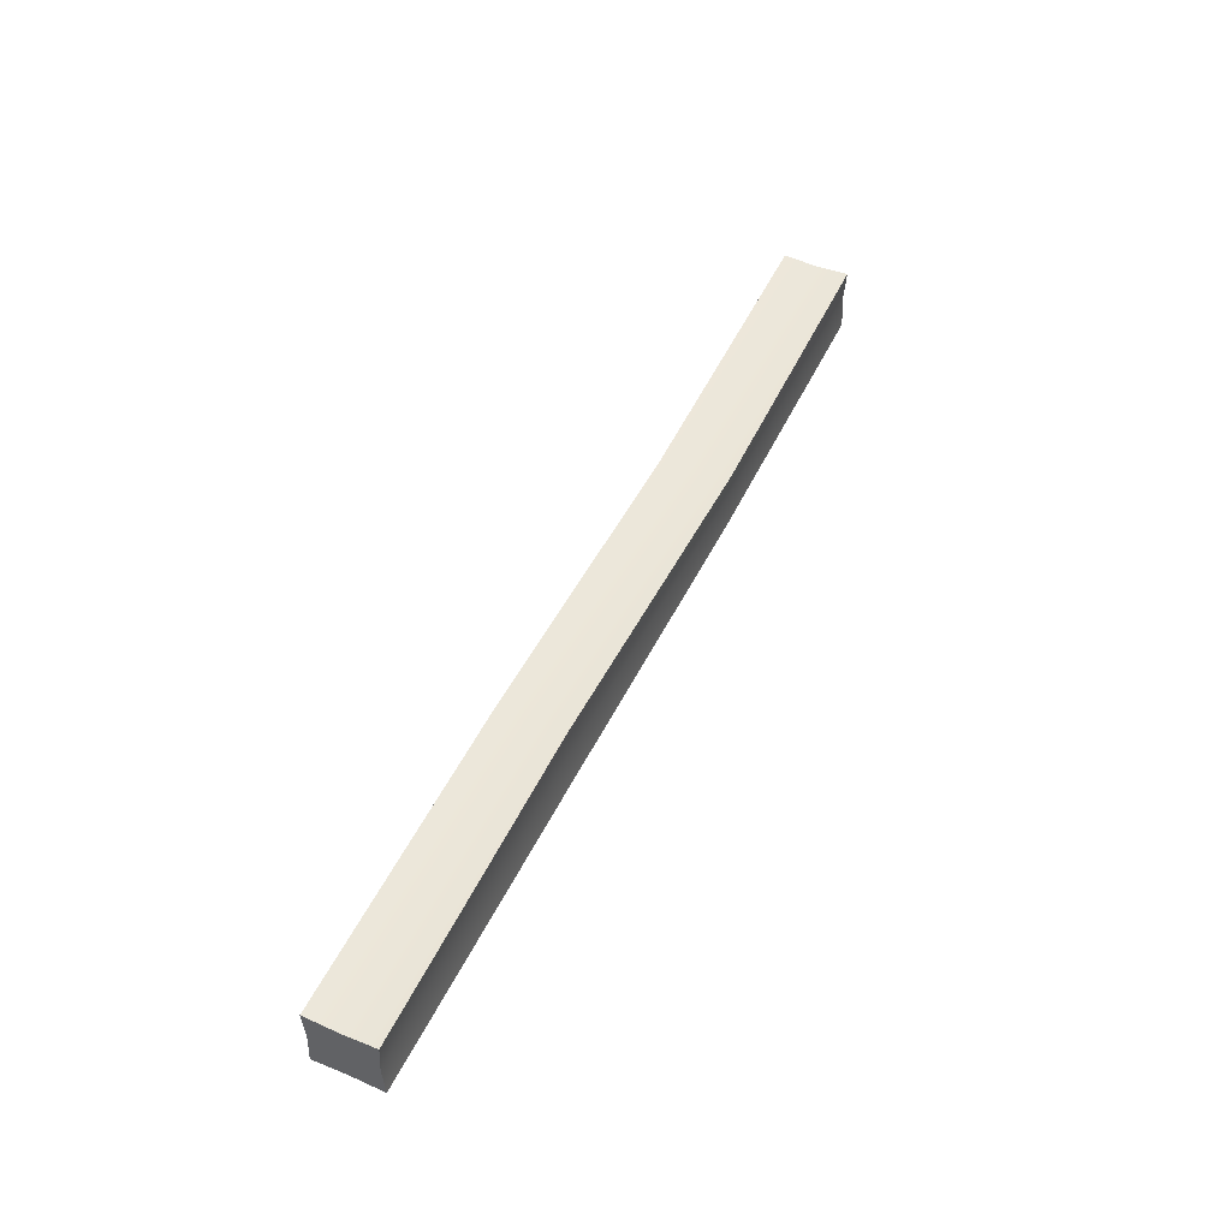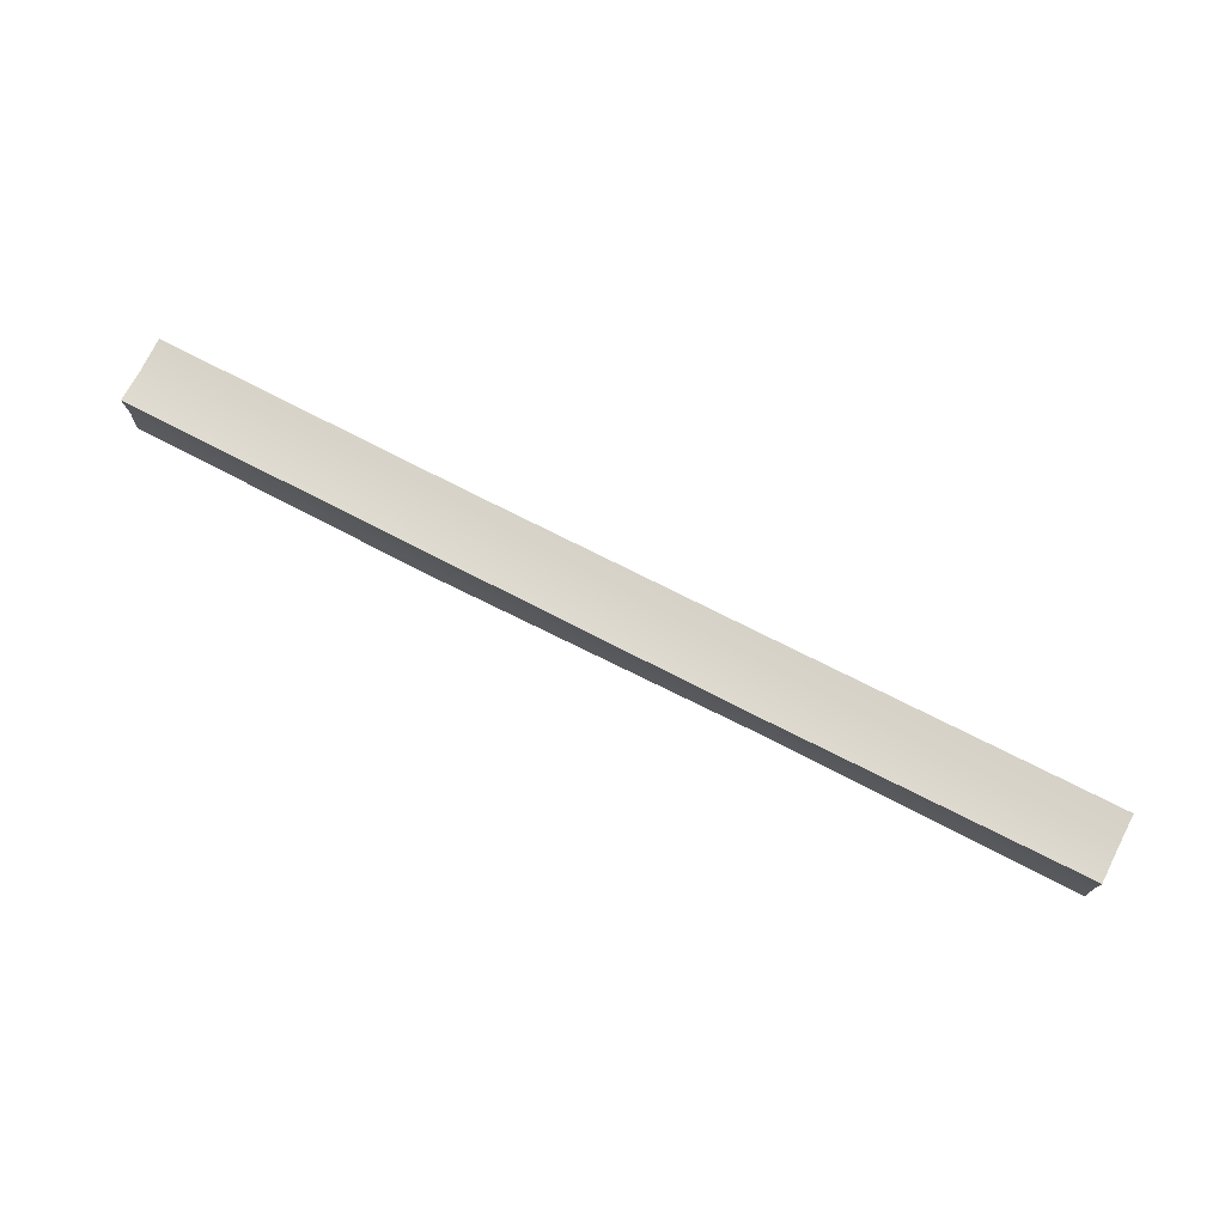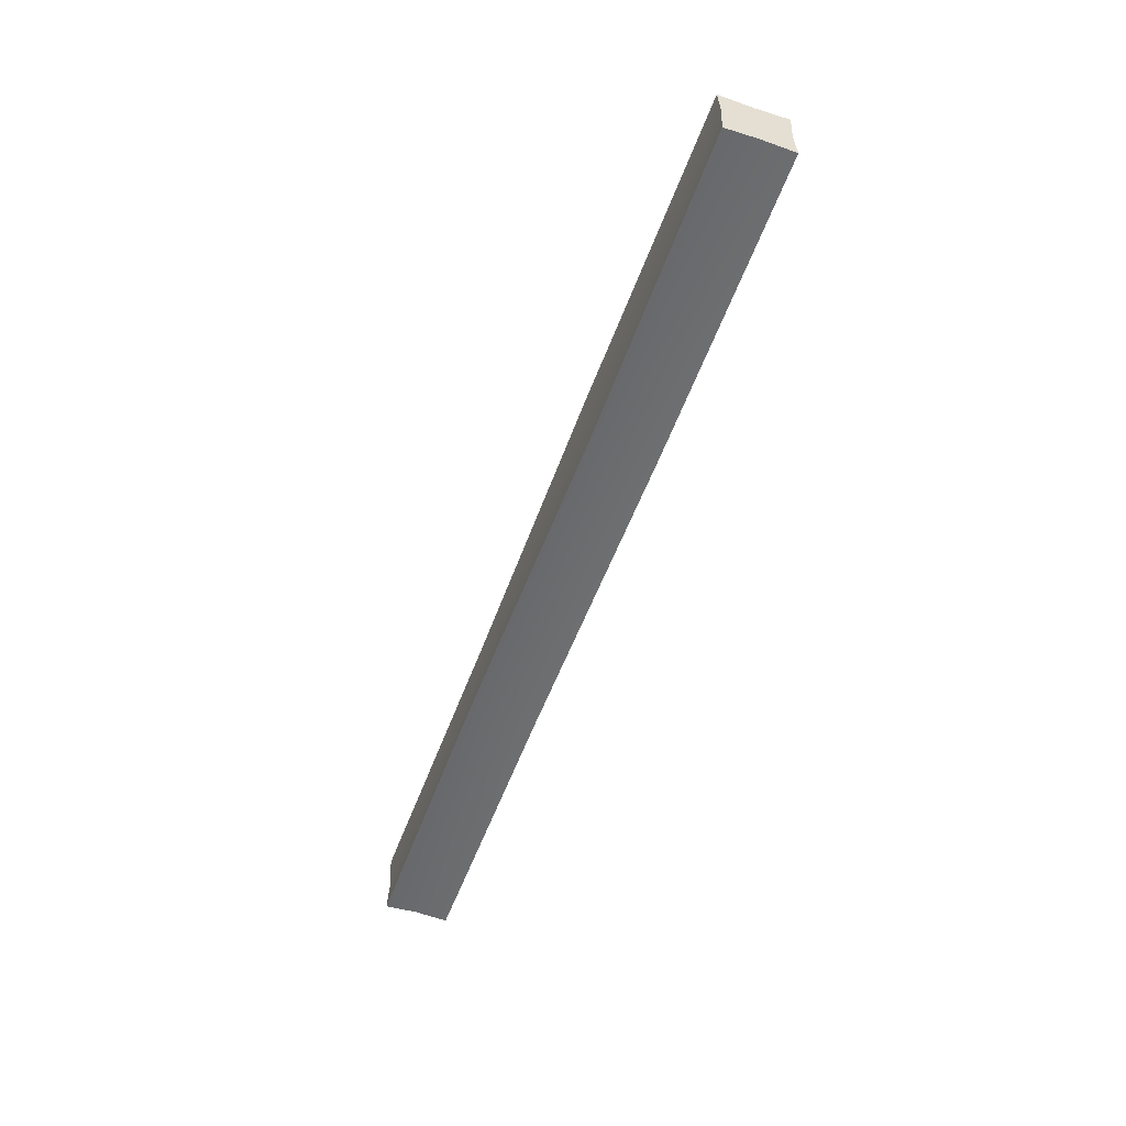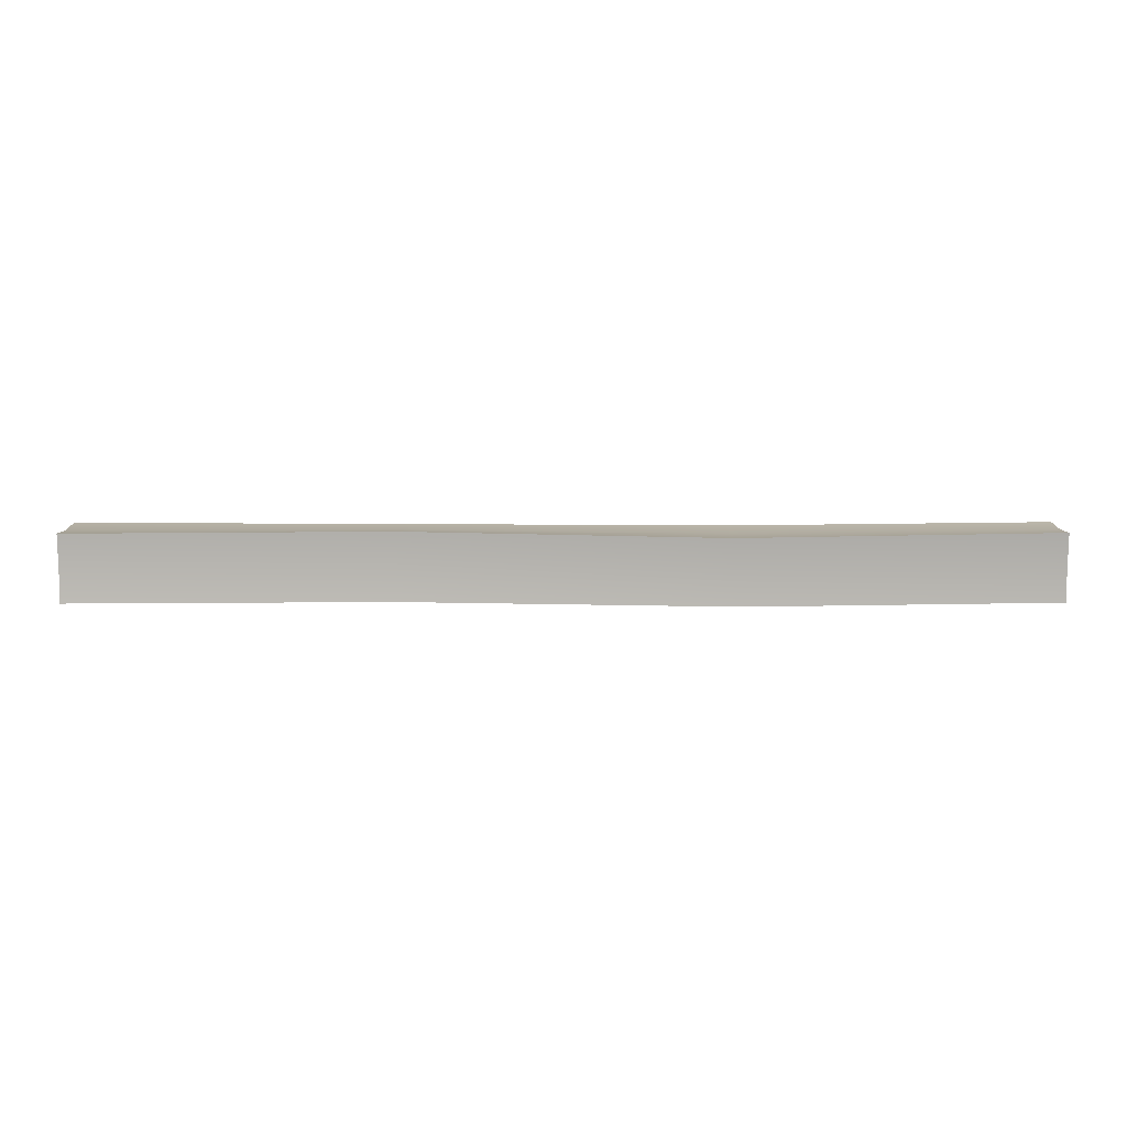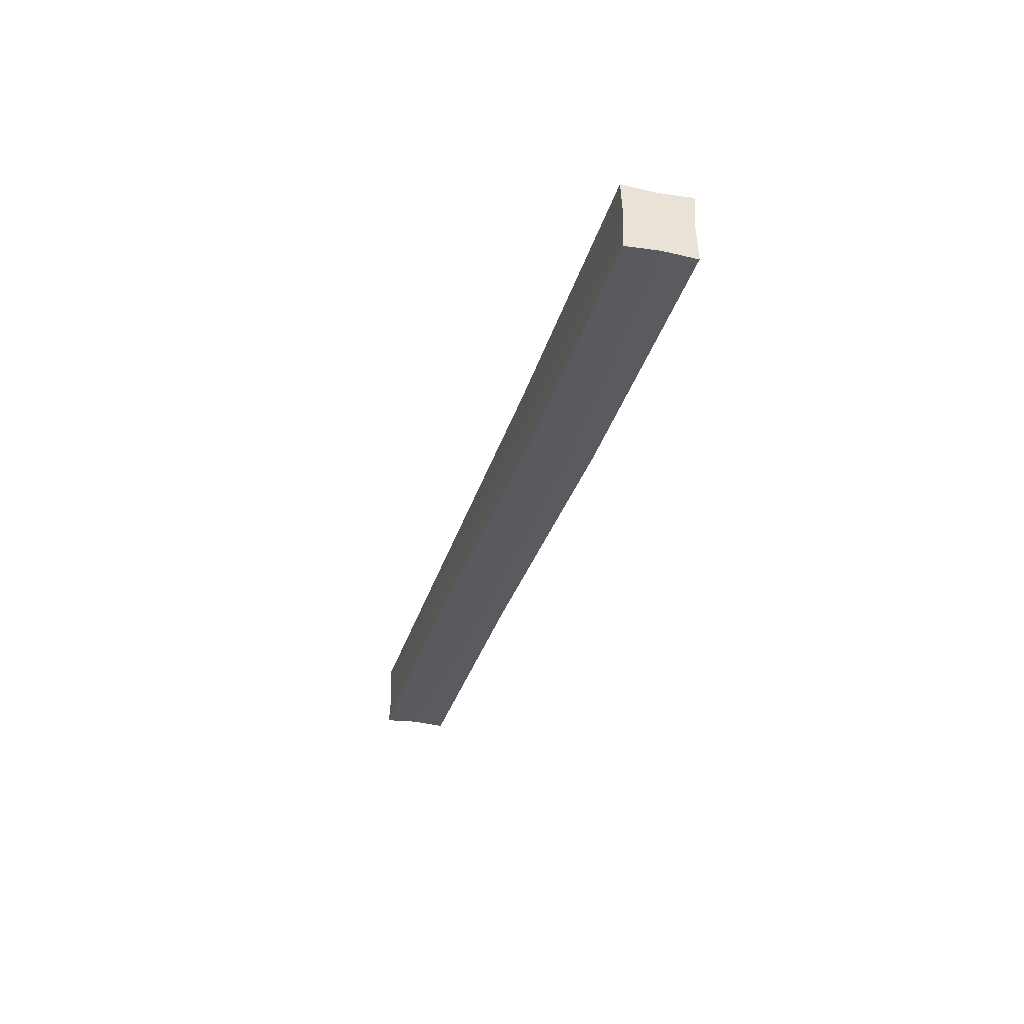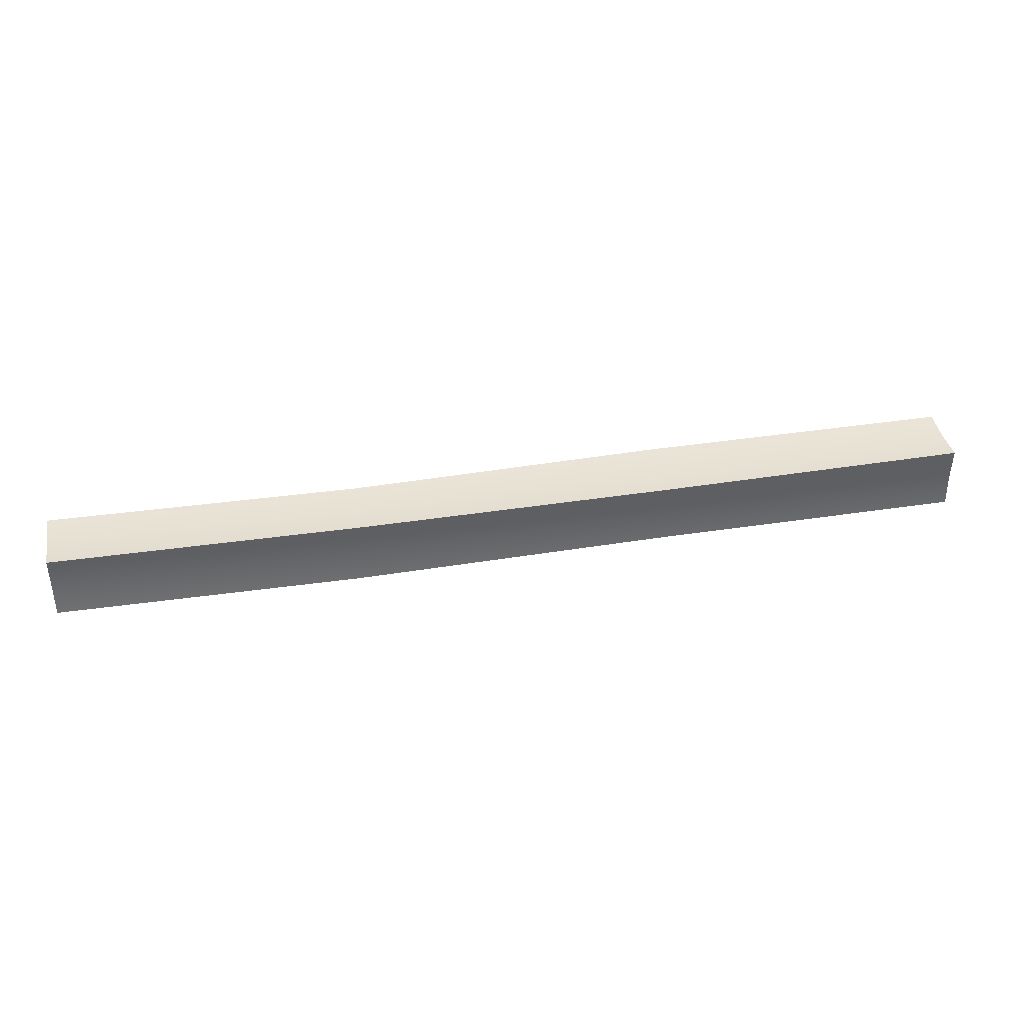
<metadata>
{"format":"obj","ext":"obj","renderer":"f3d","projection":"perspective","resolution":1024,"background":"white","views":[{"elev":49.7,"azim":-64.9,"up":"+Z"},{"elev":73.6,"azim":-152.9,"up":"+Y"},{"elev":-53.7,"azim":-109.6,"up":"+Y"},{"elev":10.0,"azim":-0.3,"up":"+Y"},{"elev":-31.6,"azim":75.0,"up":"+Y"},{"elev":39.1,"azim":169.1,"up":"+Y"}]}
</metadata>
<code>
g Beam_2
v 1 5.215e-08 0.06672
v 1 0.07039 0.07039
v 1 0.0662 -7.55e-08
v 1 4.905e-08 -7.55e-08
v 1 -0.07039 0.07039
v 1 0.07039 -0.07039
v 1 -0.0662 -7.55e-08
v 1 5.215e-08 -0.06672
v 1 -0.07039 -0.07039
v -1 -5.215e-08 -0.06672
v -1 0.07039 -0.07039
v -1 0.0662 7.55e-08
v -1 -4.905e-08 7.55e-08
v -1 -0.07039 -0.07039
v -1 0.07039 0.07039
v -1 -0.0662 7.55e-08
v -1 -5.215e-08 0.06672
v -1 -0.07039 0.07039
v 0.3363 0.05992 0.06961
v 1 0.0662 -7.55e-08
v 1 0.07039 0.07039
v 0.337 0.05759 -0.0008627
v 1 0.07039 -0.07039
v -0.3333 0.0736 0.06702
v 0.3365 0.06354 -0.07112
v -0.3333 0.06613 -0.003097
v -1 0.07039 0.07039
v -0.3333 0.06702 -0.0736
v -1 0.0662 7.55e-08
v -1 0.07039 -0.07039
v 0.3577 -0.07559 -0.07467
v 1 -0.0662 -7.55e-08
v 1 -0.07039 -0.07039
v 0.357 -0.07326 -0.004203
v 1 -0.07039 0.07039
v -0.3333 -0.0736 -0.06702
v 0.3575 -0.07921 0.06606
v -0.3333 -0.06613 0.003097
v -1 -0.07039 -0.07039
v -0.3333 -0.06702 0.0736
v -1 -0.0662 7.55e-08
v -1 -0.07039 0.07039
v 0.3575 -0.07921 0.06606
v 1 5.215e-08 0.06672
v 1 -0.07039 0.07039
v 0.3469 -0.009549 0.06417
v 1 0.07039 0.07039
v -0.3333 -0.06702 0.0736
v 0.3363 0.05992 0.06961
v -0.3333 0.003121 0.06665
v -1 -0.07039 0.07039
v -0.3333 0.0736 0.06702
v -1 -5.215e-08 0.06672
v -1 0.07039 0.07039
v 0.3365 0.06354 -0.07112
v 1 5.215e-08 -0.06672
v 1 0.07039 -0.07039
v 0.3471 -0.006118 -0.06923
v 1 -0.07039 -0.07039
v -0.3333 0.06702 -0.0736
v 0.3577 -0.07559 -0.07467
v -0.3333 -0.003121 -0.06665
v -1 0.07039 -0.07039
v -0.3333 -0.0736 -0.06702
v -1 -5.215e-08 -0.06672
v -1 -0.07039 -0.07039
g Beam_2_0
f 3 2 1
f 4 3 1
f 4 1 5
f 6 3 4
f 7 4 5
f 8 6 4
f 8 4 7
f 9 8 7
f 12 11 10
f 13 12 10
f 13 10 14
f 15 12 13
f 16 13 14
f 17 15 13
f 17 13 16
f 18 17 16
f 21 20 19
f 20 22 19
f 20 23 22
f 19 22 24
f 23 25 22
f 22 26 24
f 22 25 26
f 24 26 27
f 25 28 26
f 26 29 27
f 26 28 29
f 28 30 29
f 33 32 31
f 32 34 31
f 32 35 34
f 31 34 36
f 35 37 34
f 34 38 36
f 34 37 38
f 36 38 39
f 37 40 38
f 38 41 39
f 38 40 41
f 40 42 41
f 45 44 43
f 44 46 43
f 44 47 46
f 43 46 48
f 47 49 46
f 46 50 48
f 46 49 50
f 48 50 51
f 49 52 50
f 50 53 51
f 50 52 53
f 52 54 53
f 57 56 55
f 56 58 55
f 56 59 58
f 55 58 60
f 59 61 58
f 58 62 60
f 58 61 62
f 60 62 63
f 61 64 62
f 62 65 63
f 62 64 65
f 64 66 65

</code>
